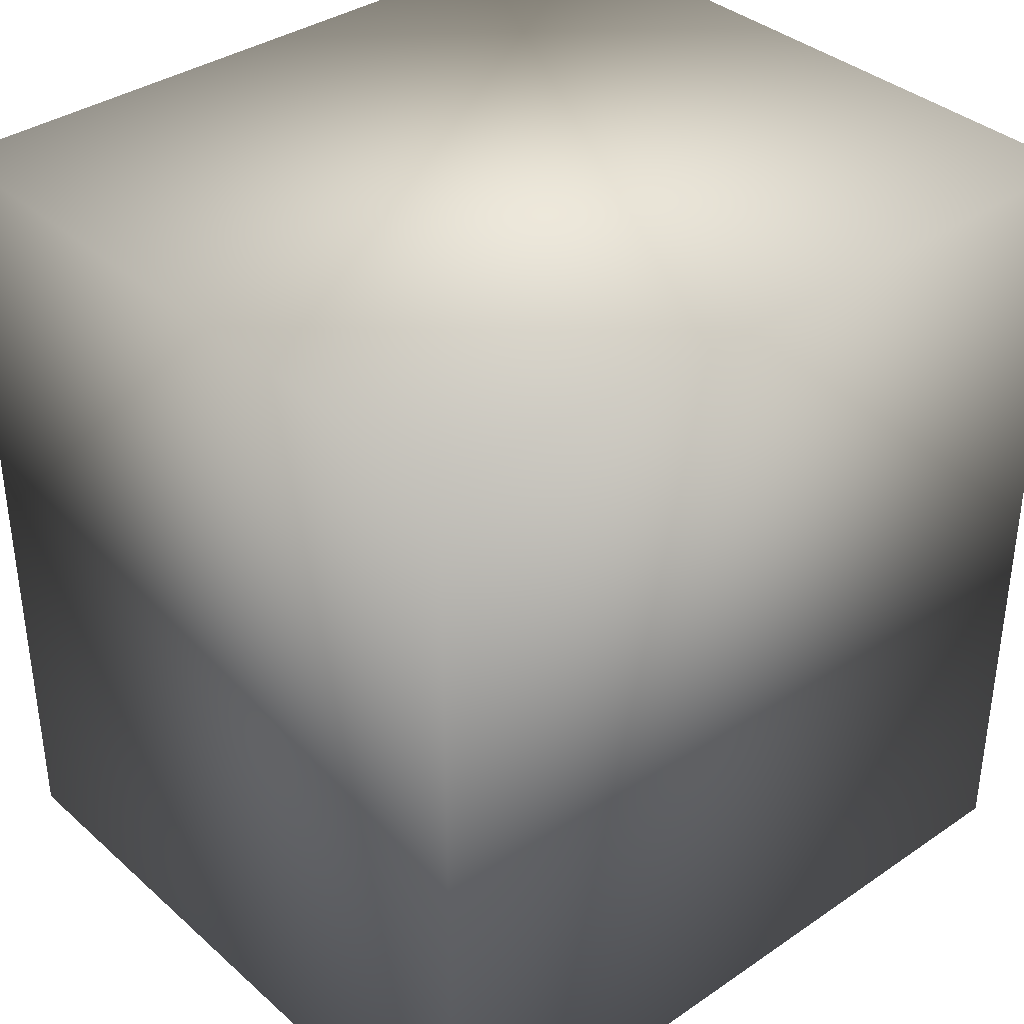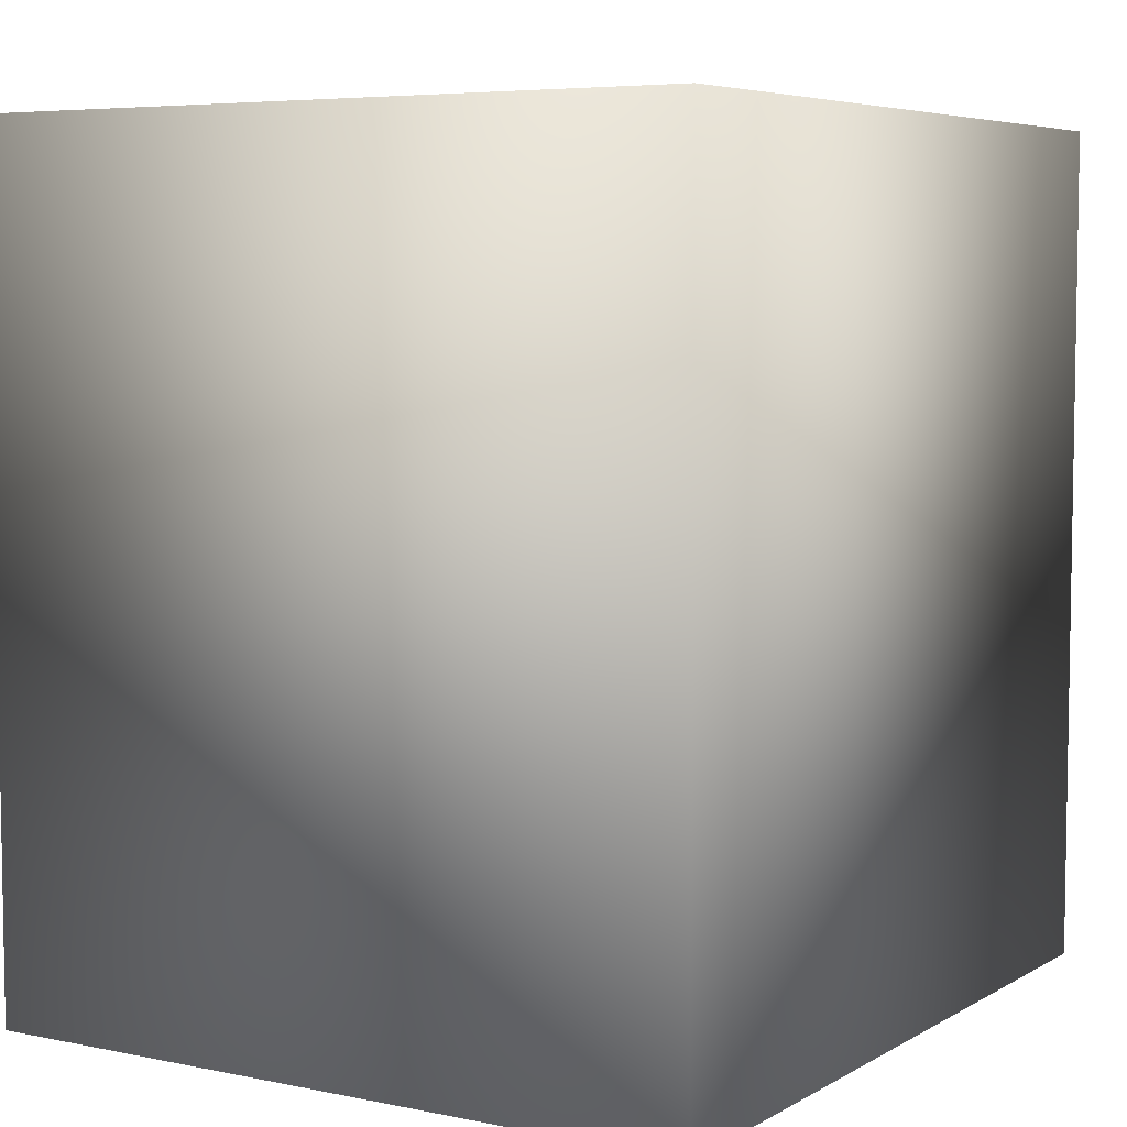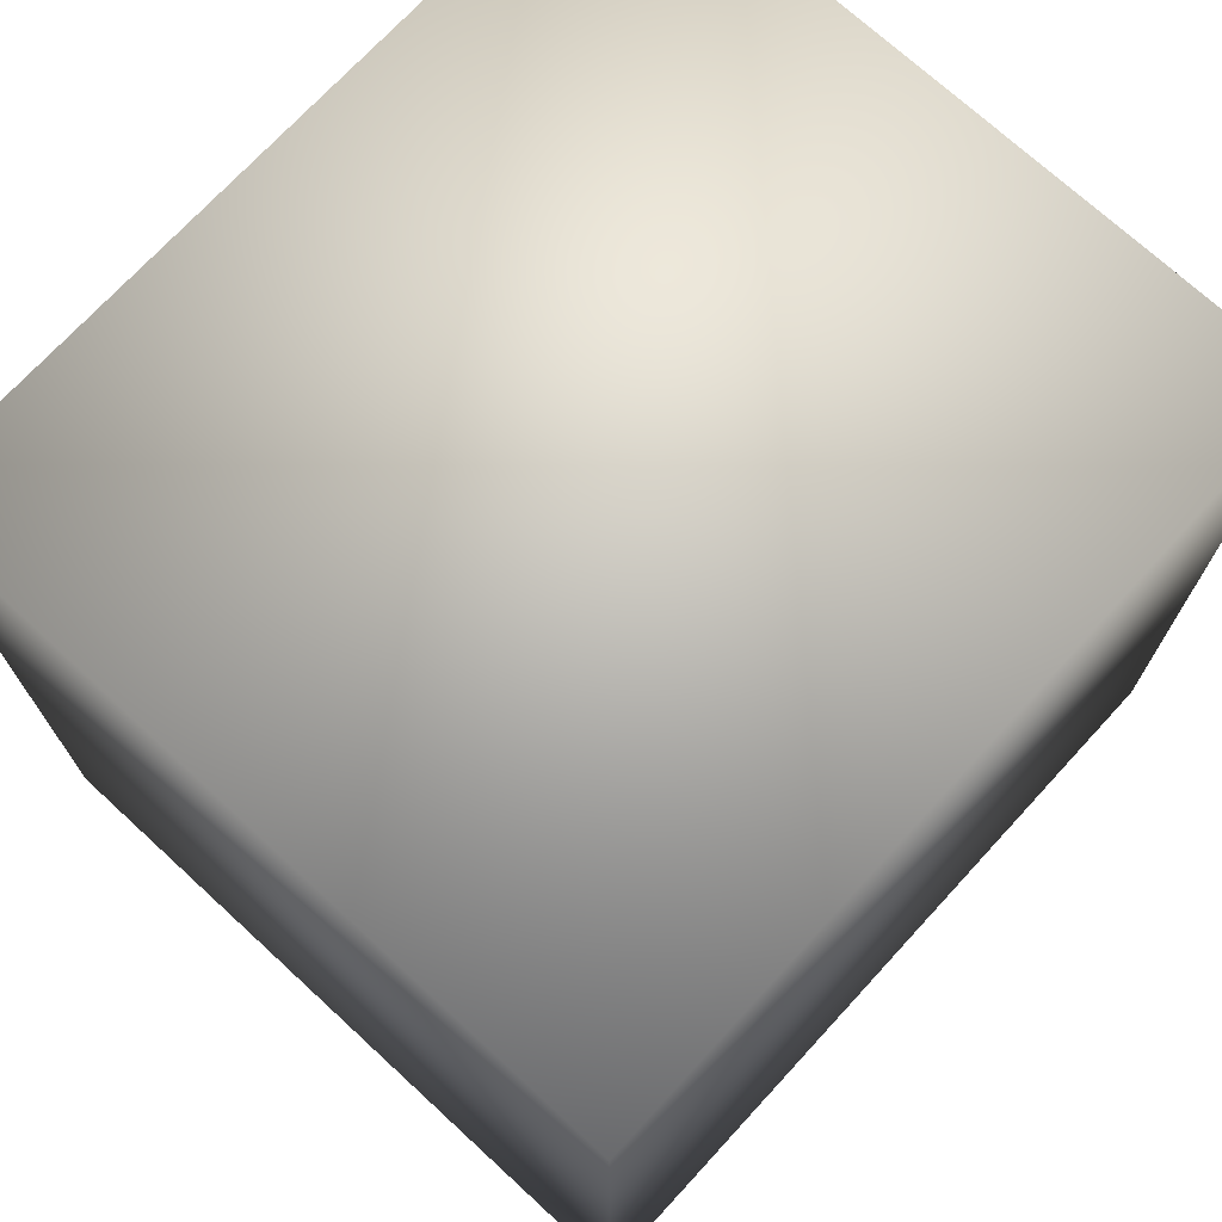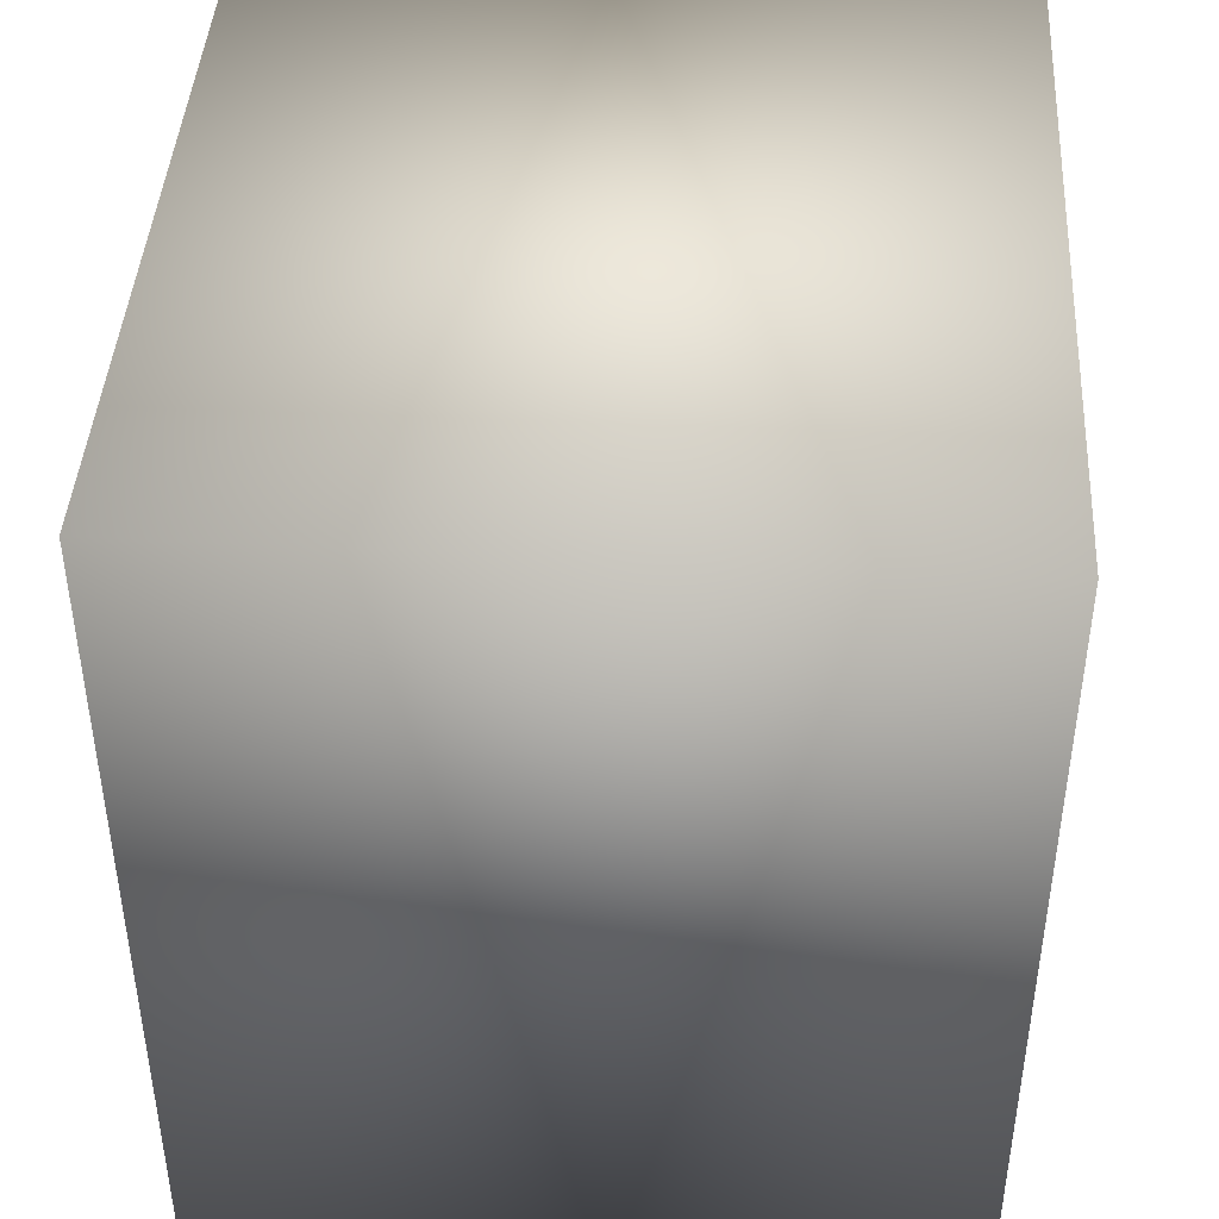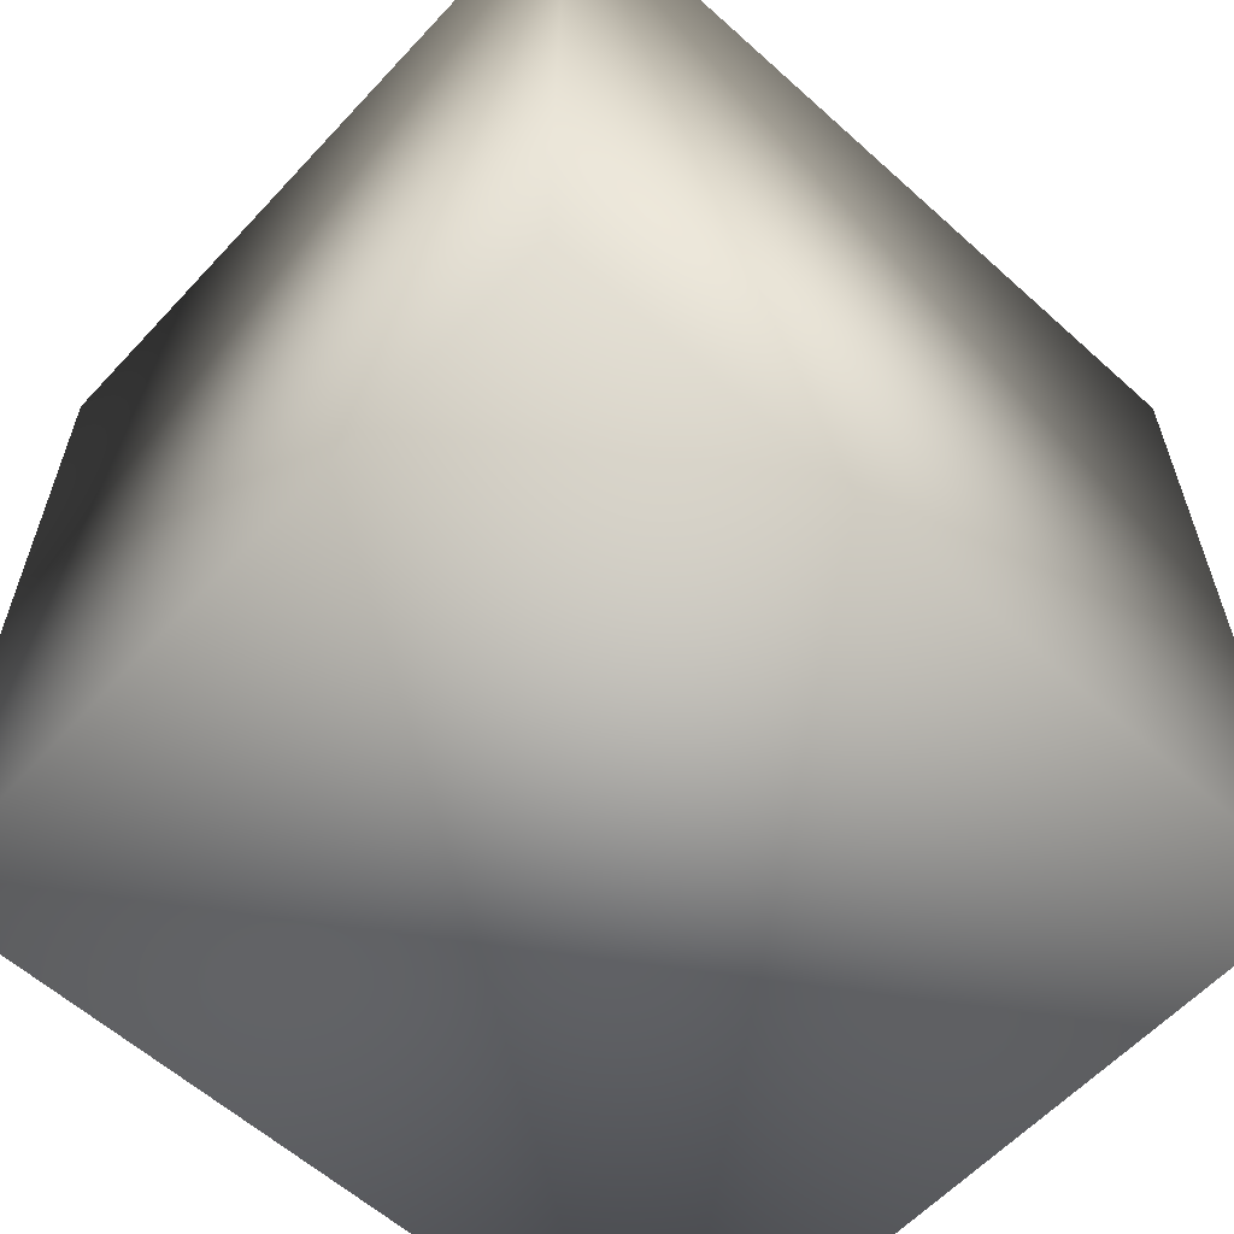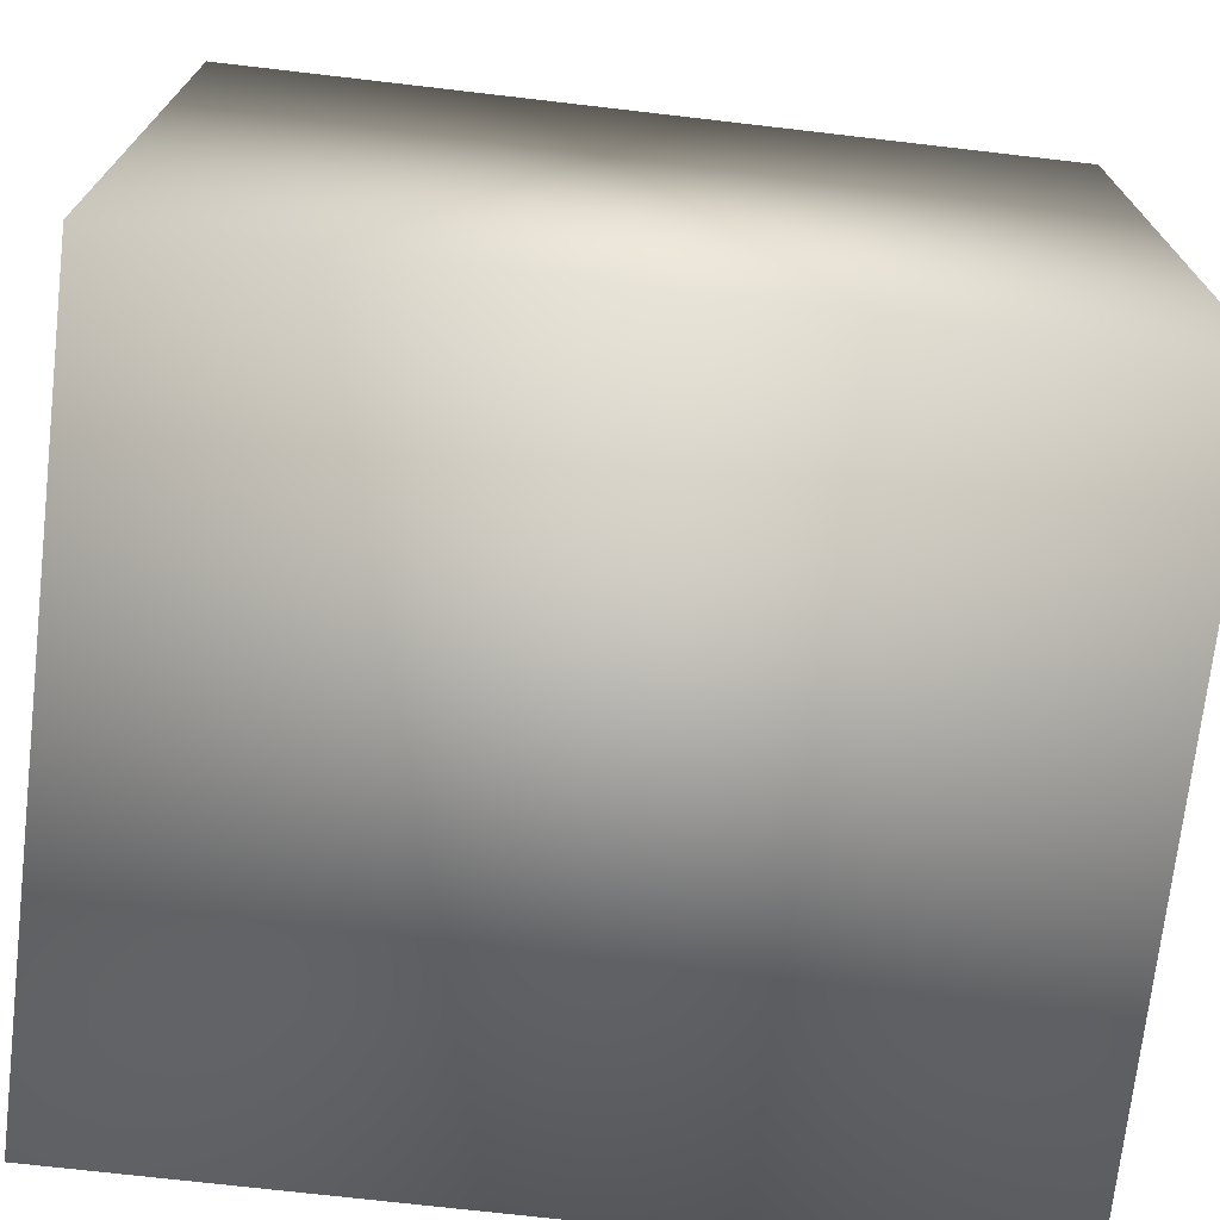
<metadata>
{"format":"obj","ext":"obj","renderer":"f3d","projection":"perspective","resolution":1024,"background":"white","views":[{"elev":36.6,"azim":48.6,"up":"+Z"},{"elev":5.9,"azim":31.8,"up":"+Z"},{"elev":72.3,"azim":42.6,"up":"+Z"},{"elev":43.1,"azim":-176.5,"up":"+Z"},{"elev":-60.0,"azim":47.4,"up":"+Z"},{"elev":-72.2,"azim":-96.6,"up":"+Y"}]}
</metadata>
<code>
o cube2
v 7.757 -8.47 -8.976
v -7.757 -8.47 -8.976
v -7.757 8.47 -8.976
v 7.757 8.47 -8.976
v -7.757 -8.47 8.976
v -7.757 8.47 8.976
v 7.757 -8.47 8.976
v 7.757 8.47 8.976
f 4 3 2 1
f 3 6 5 2
f 6 8 7 5
f 8 4 1 7
f 1 2 5 7
f 8 6 3 4

</code>
